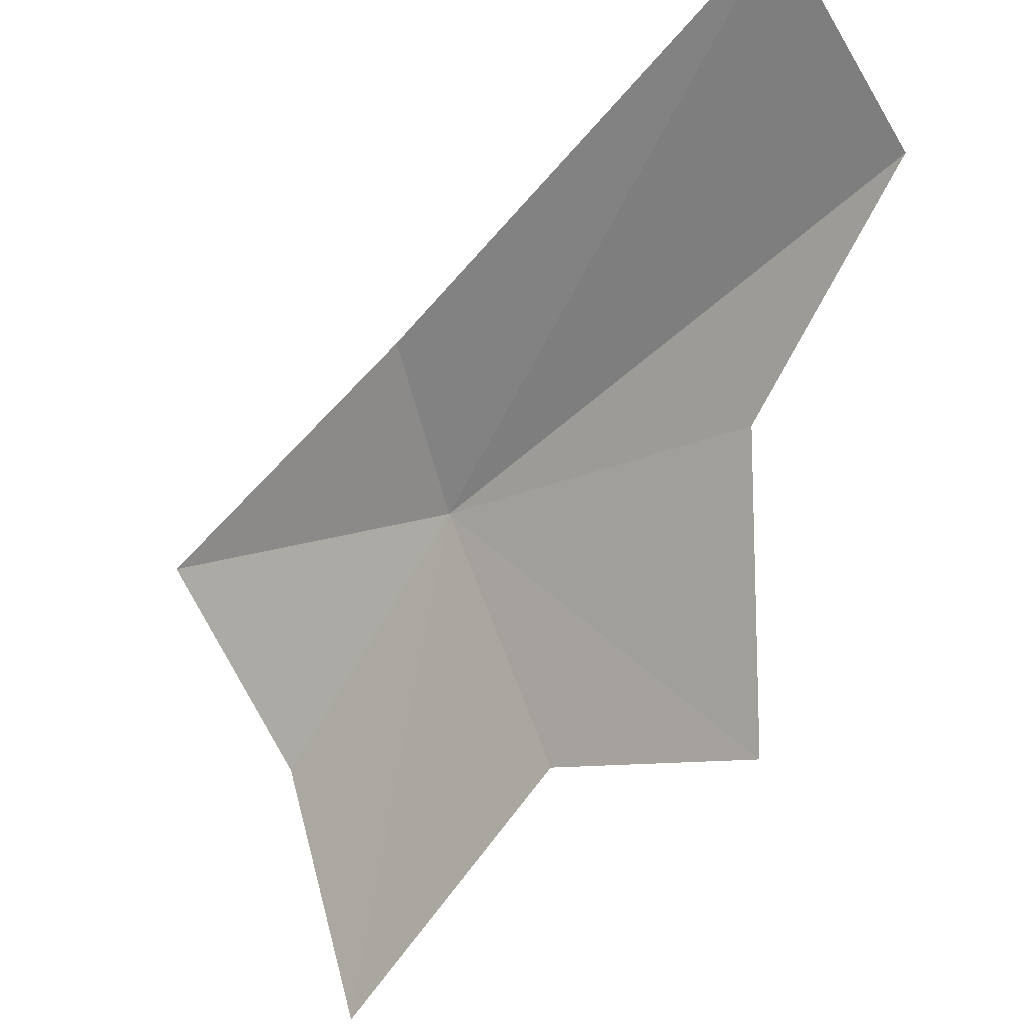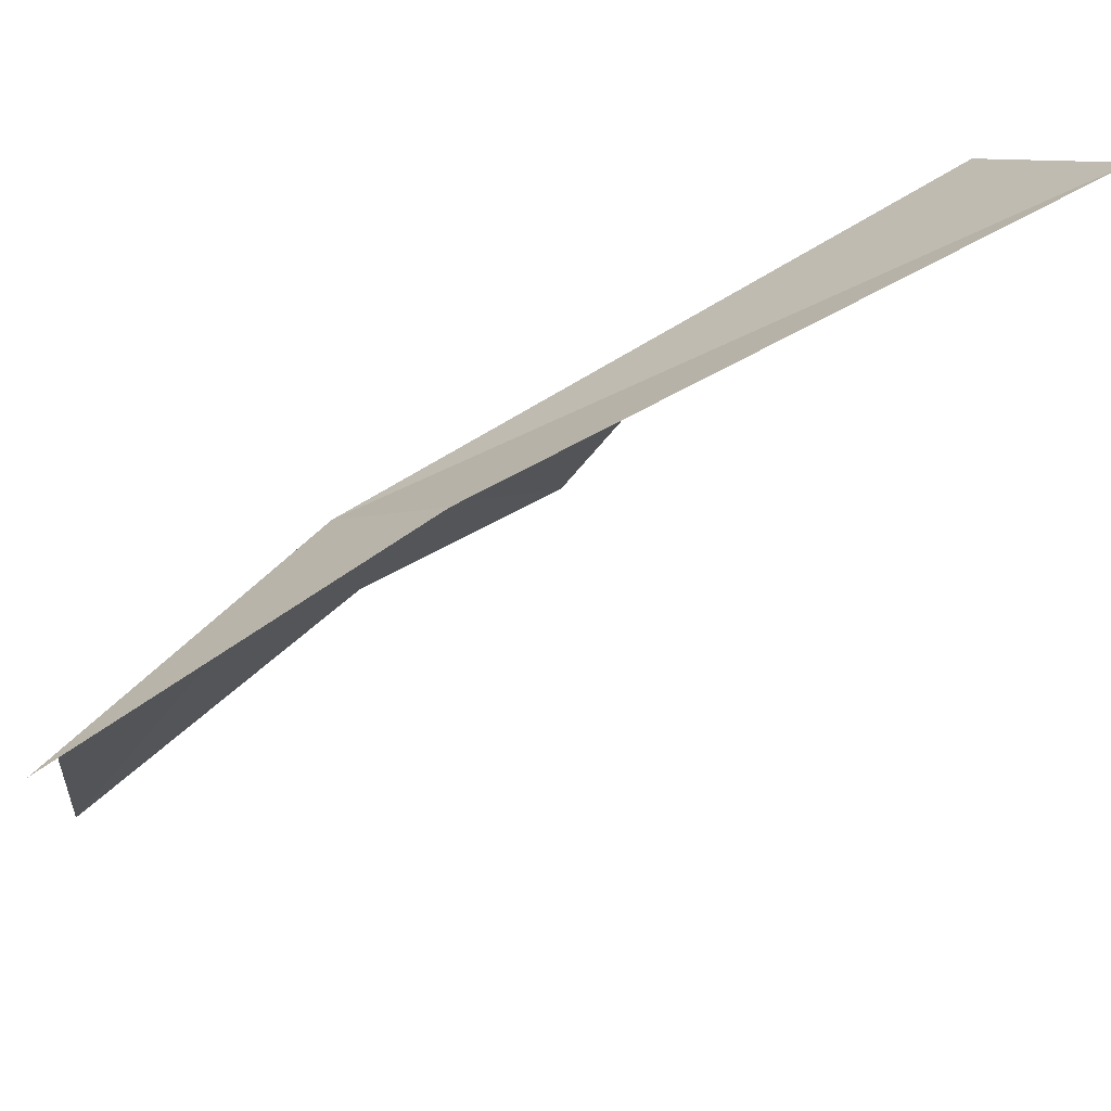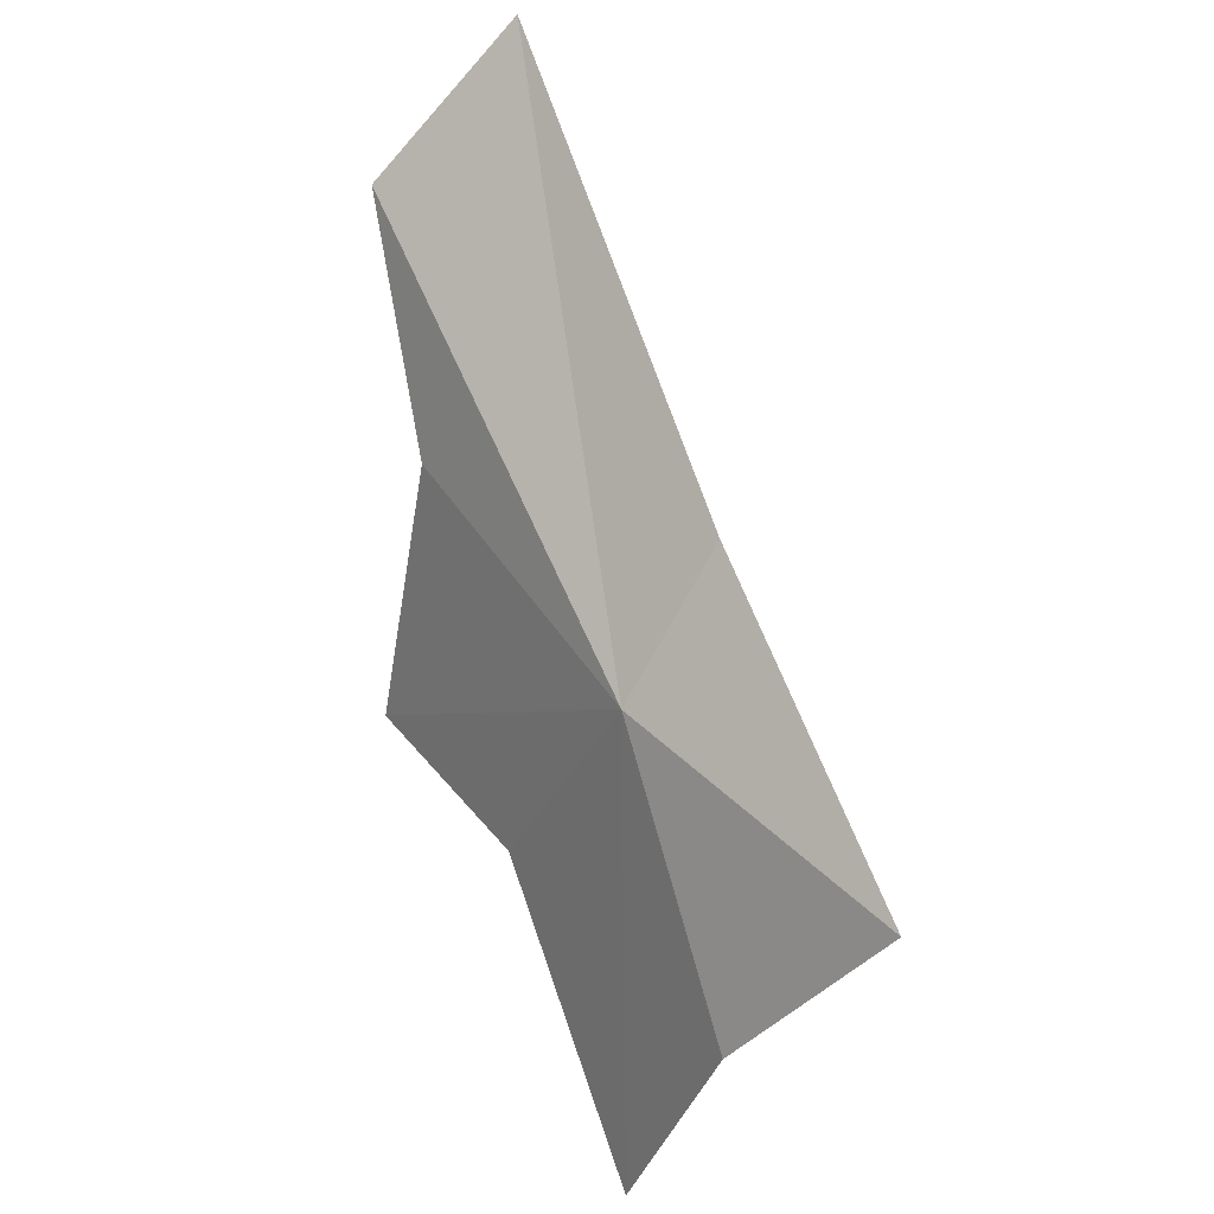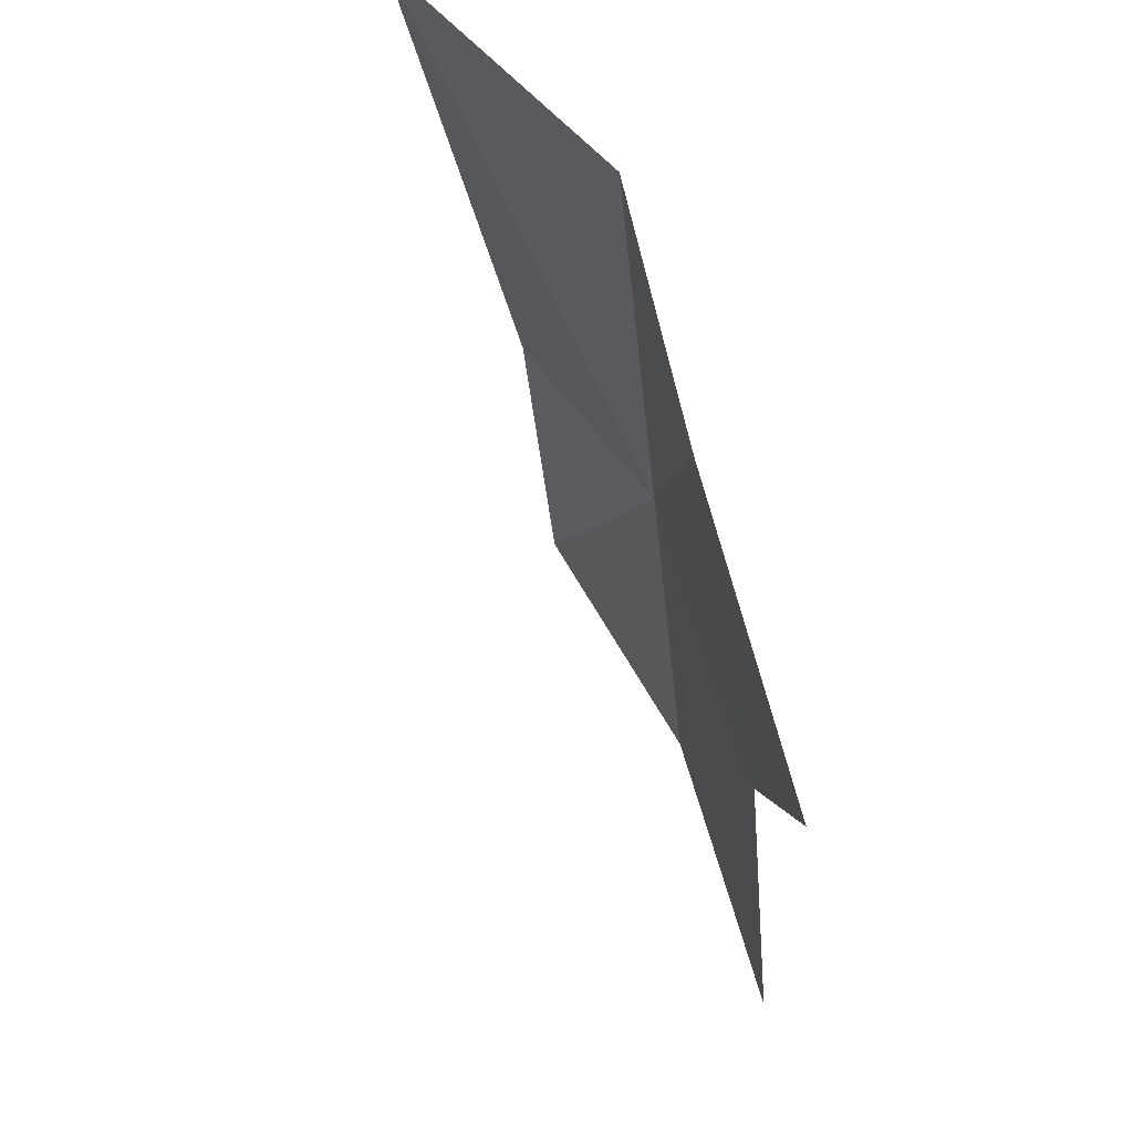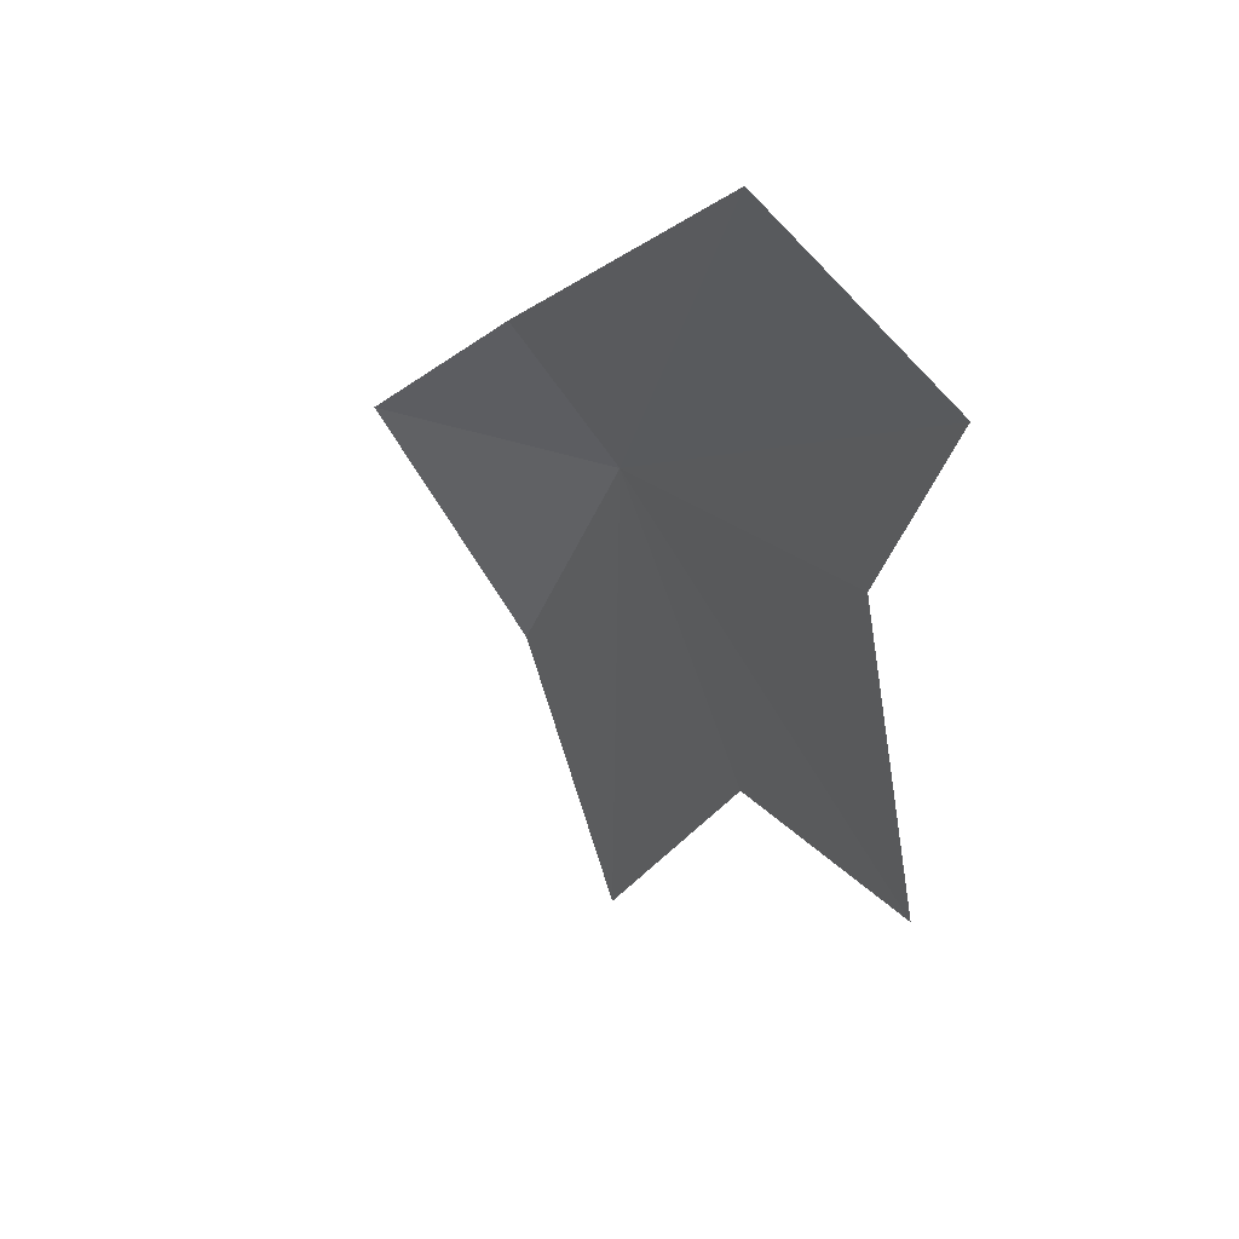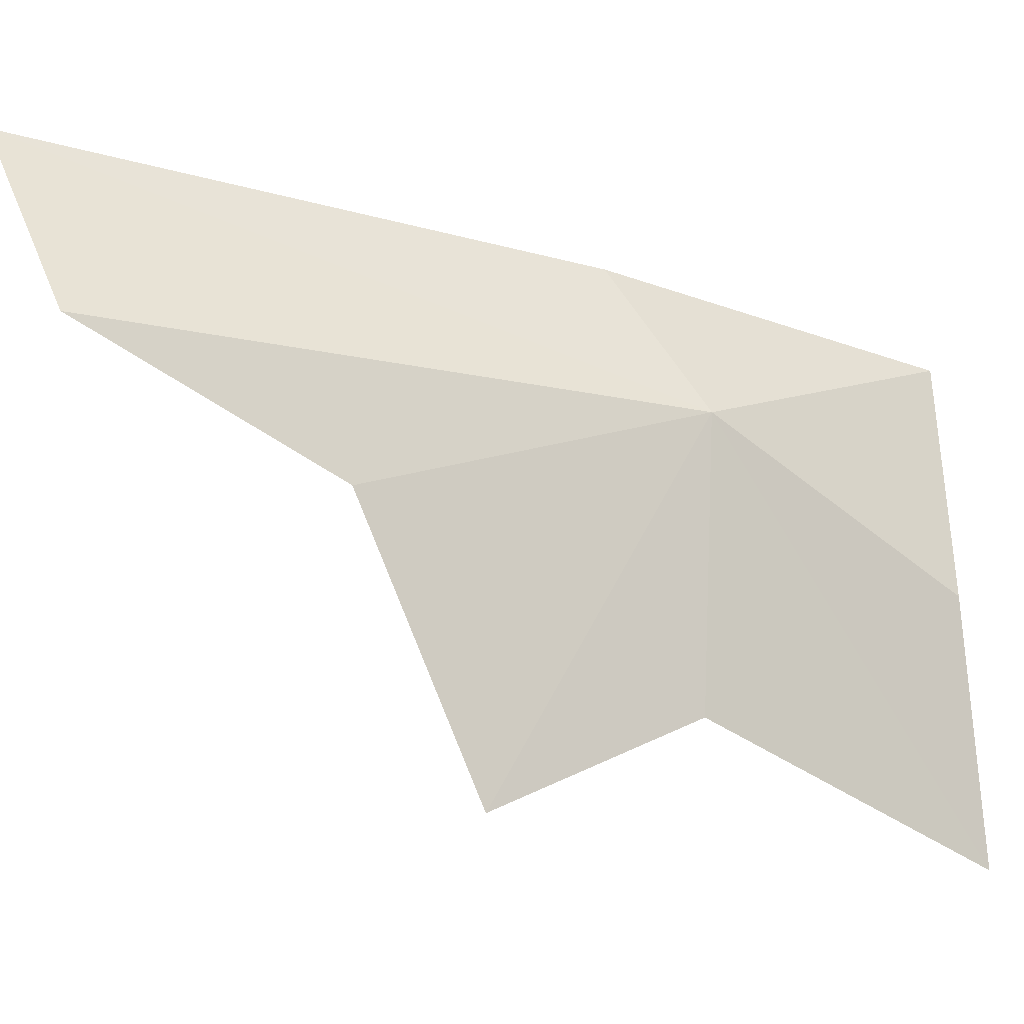
<metadata>
{"format":"obj","ext":"obj","renderer":"f3d","projection":"perspective","resolution":1024,"background":"white","views":[{"elev":-28.3,"azim":-16.8,"up":"+Y"},{"elev":57.0,"azim":-94.6,"up":"+Y"},{"elev":-37.1,"azim":177.9,"up":"+Z"},{"elev":-10.4,"azim":28.3,"up":"+Y"},{"elev":10.4,"azim":3.1,"up":"+Y"},{"elev":7.3,"azim":89.6,"up":"+Y"}]}
</metadata>
<code>
v -4.179 -3.789 2.523
v -4.331 -3.551 2.701
v -3.976 -3.312 3.709
v -3.818 -3.872 3.119
v -3.712 -3.592 3.555
v -4.61 -3.75 2.078
v -3.745 -4.383 2.909
v -4.219 -4.605 2.021
v -3.993 -4.282 2.545
v -4.361 -4.138 2.06
f 1 3 2
f 1 4 5
f 1 5 3
f 1 2 6
f 1 7 4
f 1 8 9
f 1 9 7
f 1 10 8
f 1 6 10

</code>
